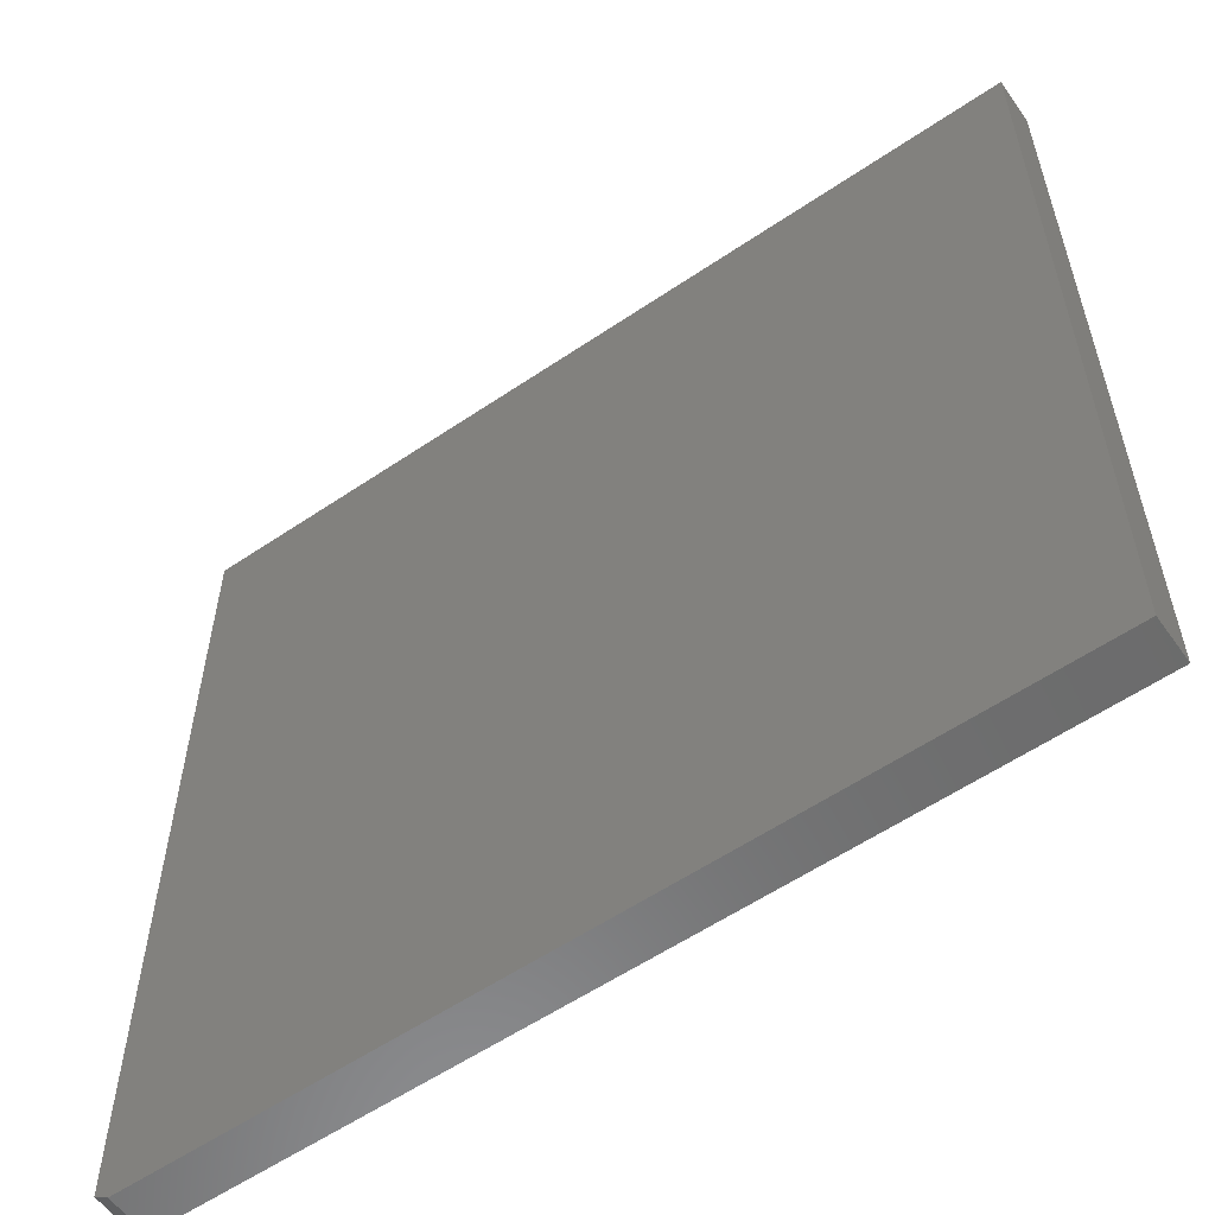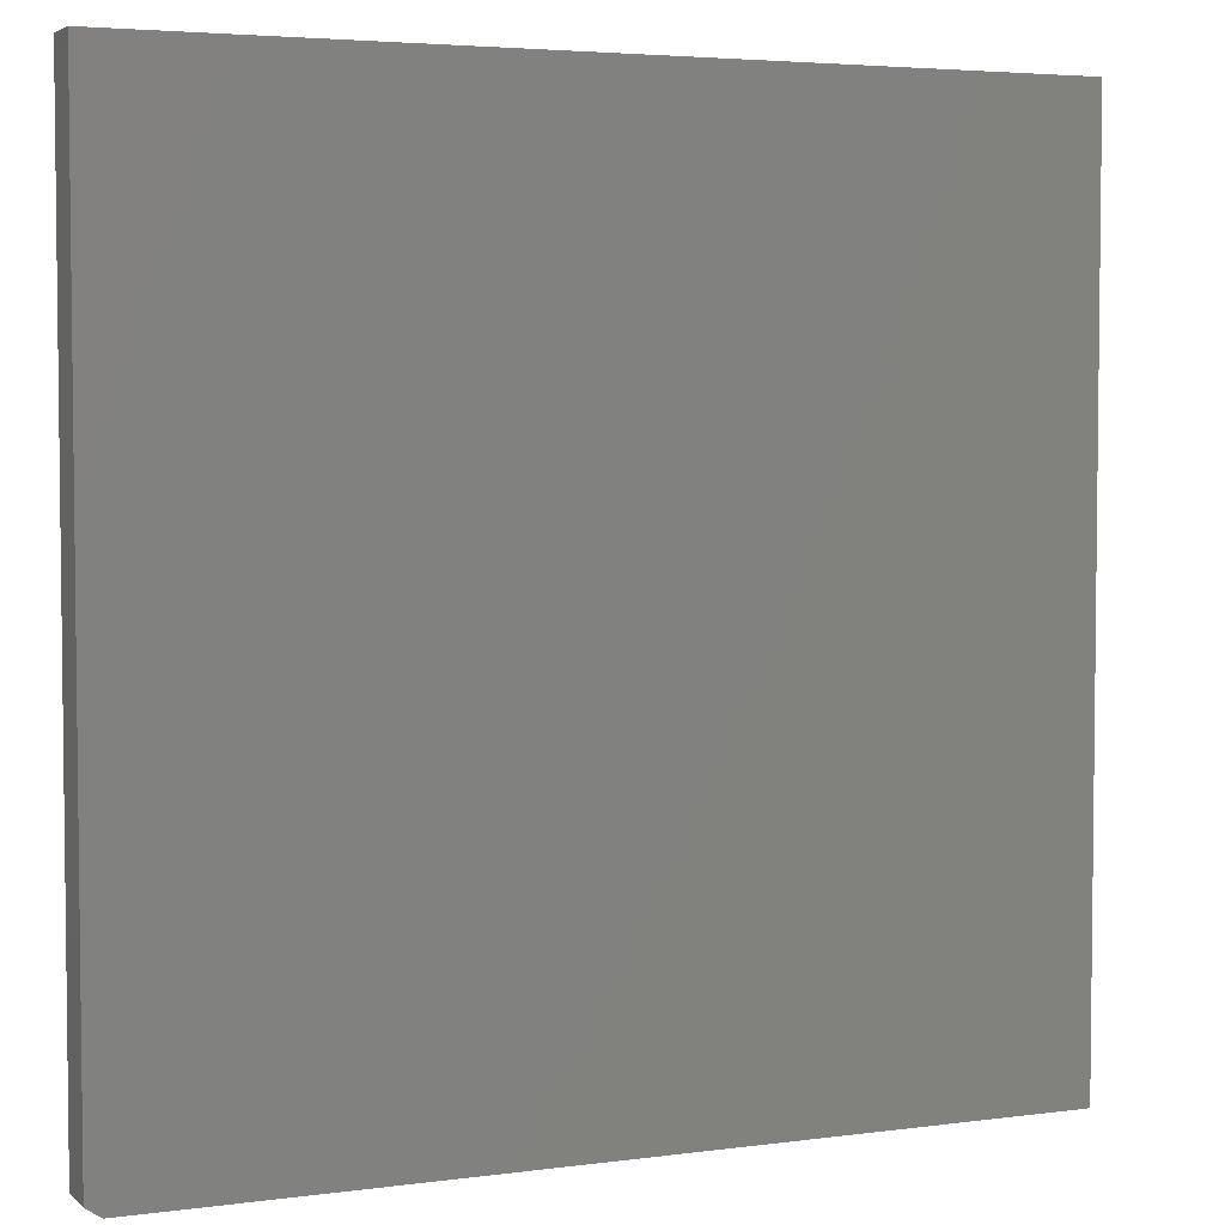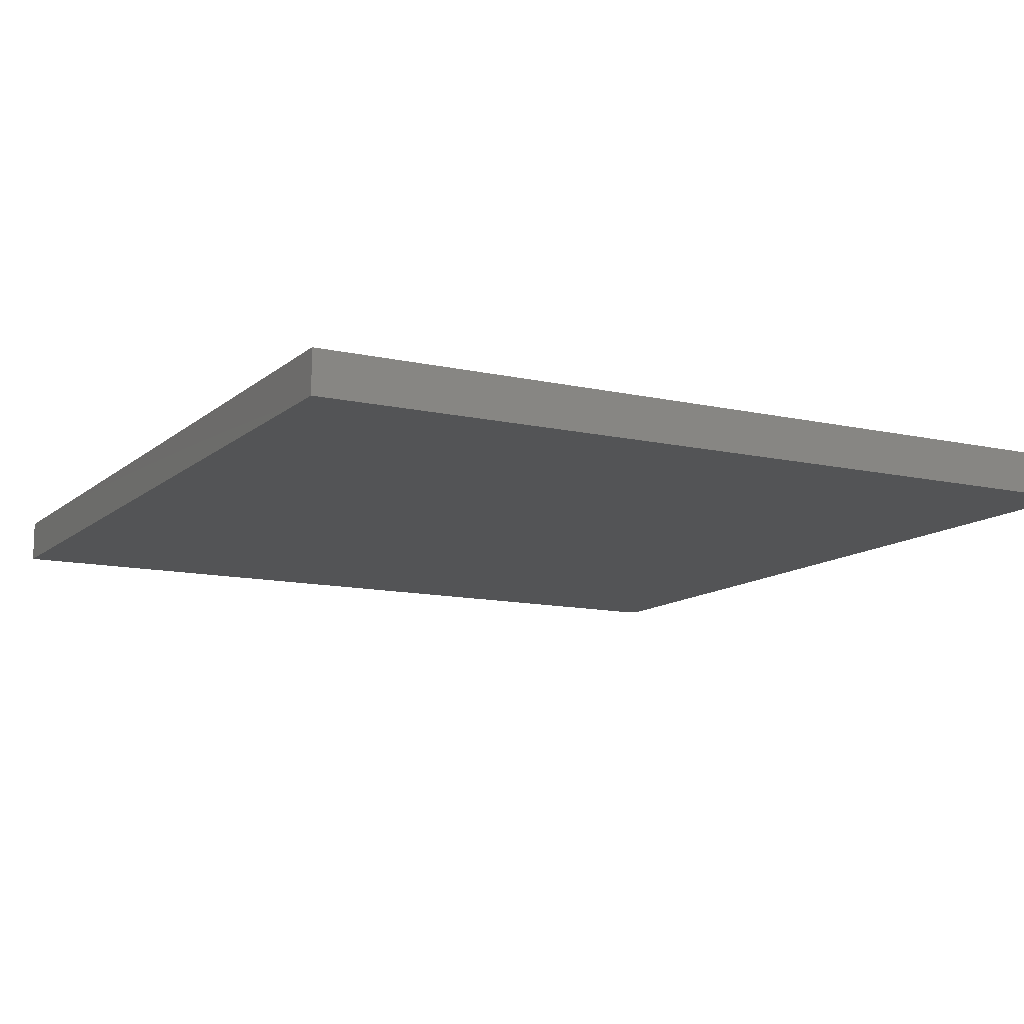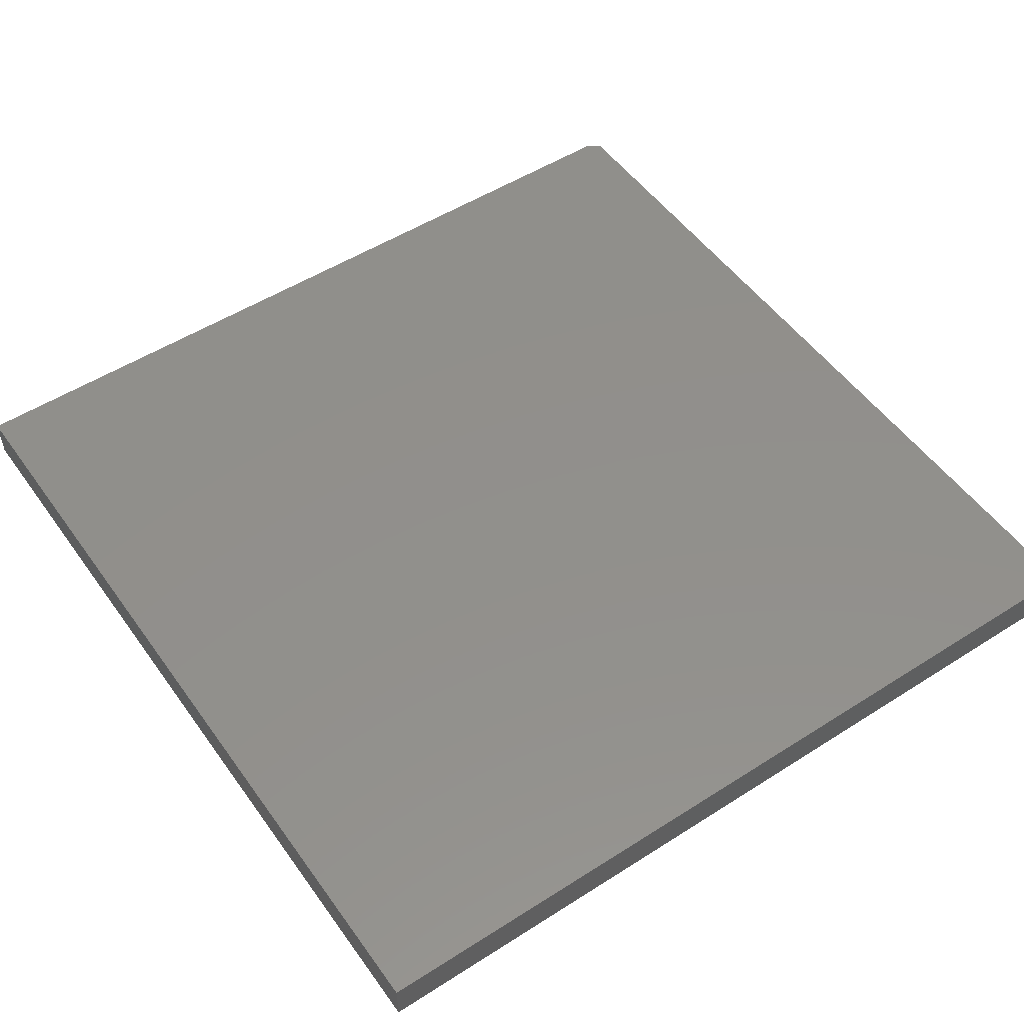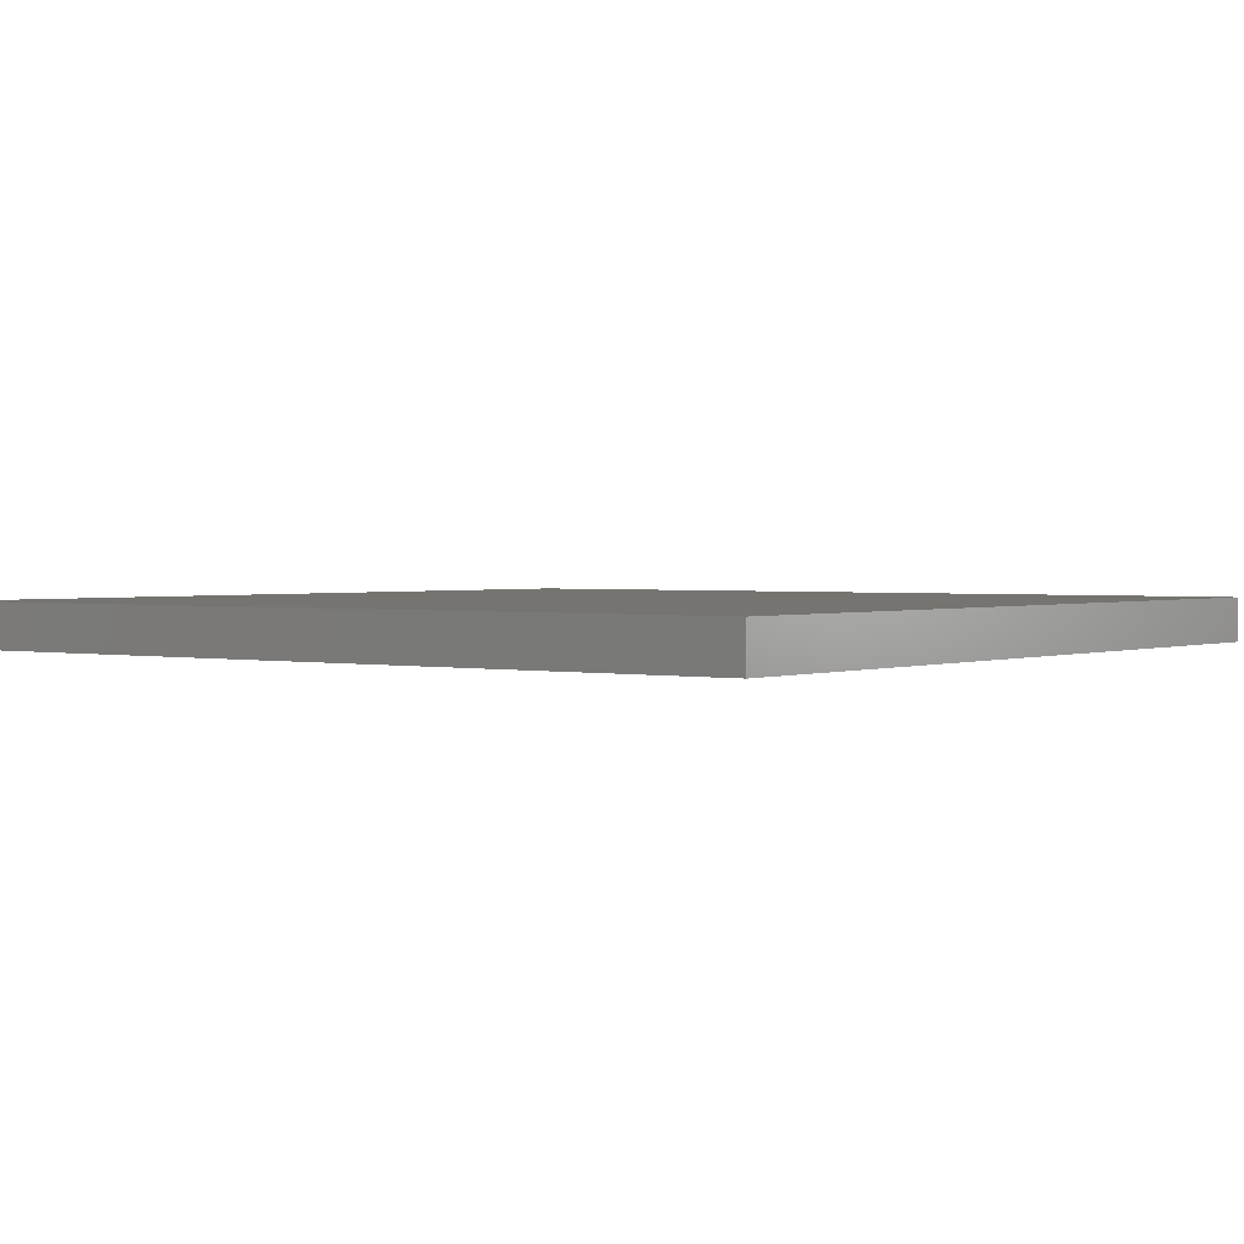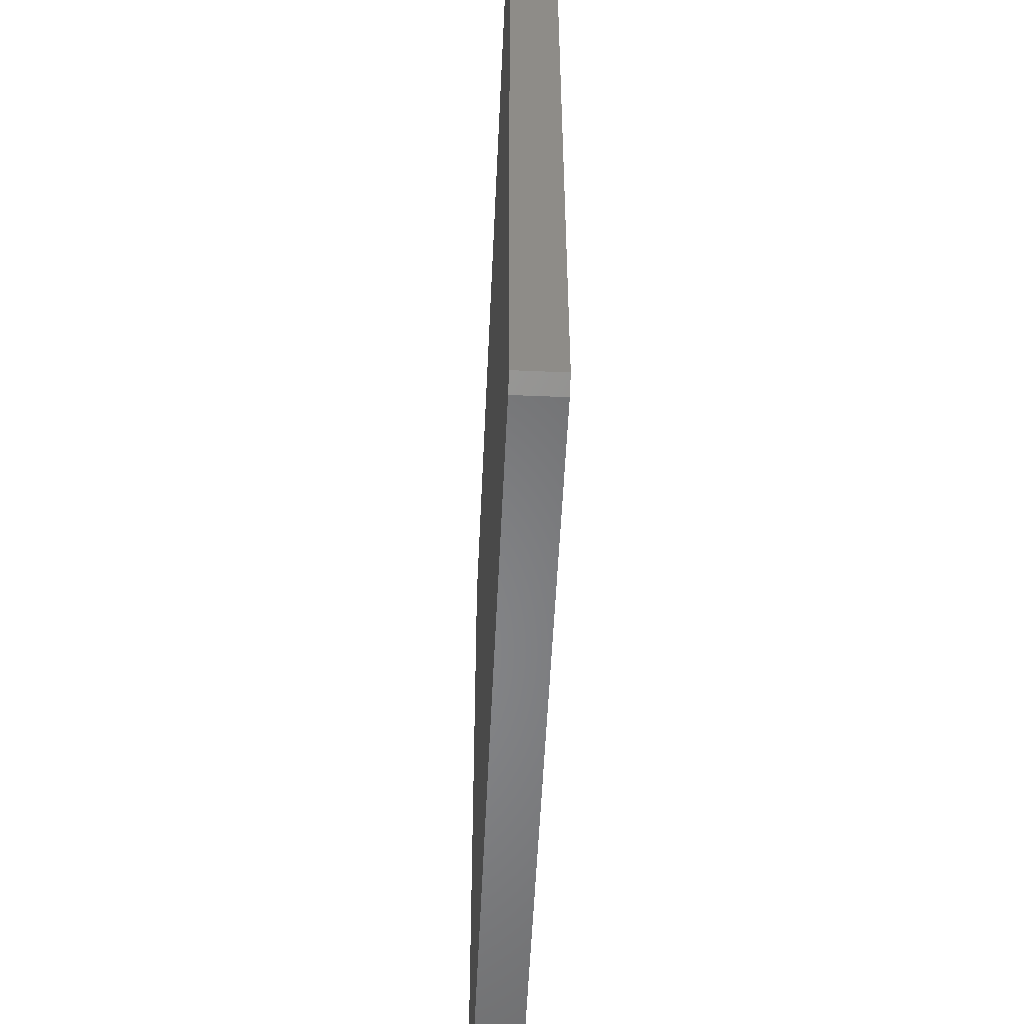
<metadata>
{"format":"stl","ext":"stl","renderer":"f3d","projection":"perspective","resolution":1024,"background":"white","views":[{"elev":-57.8,"azim":35.1,"up":"+Y"},{"elev":4.2,"azim":-23.7,"up":"+Y"},{"elev":-12.0,"azim":151.5,"up":"+Z"},{"elev":51.9,"azim":145.4,"up":"+Z"},{"elev":1.7,"azim":-143.2,"up":"+Z"},{"elev":-53.8,"azim":-92.6,"up":"+Y"}]}
</metadata>
<code>
# stl→obj: 10 verts, 16 faces
v 0.6484 0.7031 0.07031
v -0.75 0.7031 0.07031
v 0.6484 -0.6953 0.07031
v -0.75 -0.6797 0.07031
v -0.7266 -0.6953 0.07031
v -0.7266 -0.6953 0
v -0.75 -0.6797 0
v 0.6484 -0.6953 0
v -0.75 0.7031 0
v 0.6484 0.7031 0
f 1 2 3
f 3 2 4
f 3 4 5
f 6 7 8
f 8 7 9
f 8 9 10
f 2 9 4
f 4 9 7
f 5 6 3
f 3 6 8
f 4 7 5
f 5 7 6
f 1 10 2
f 2 10 9
f 3 8 1
f 1 8 10

</code>
